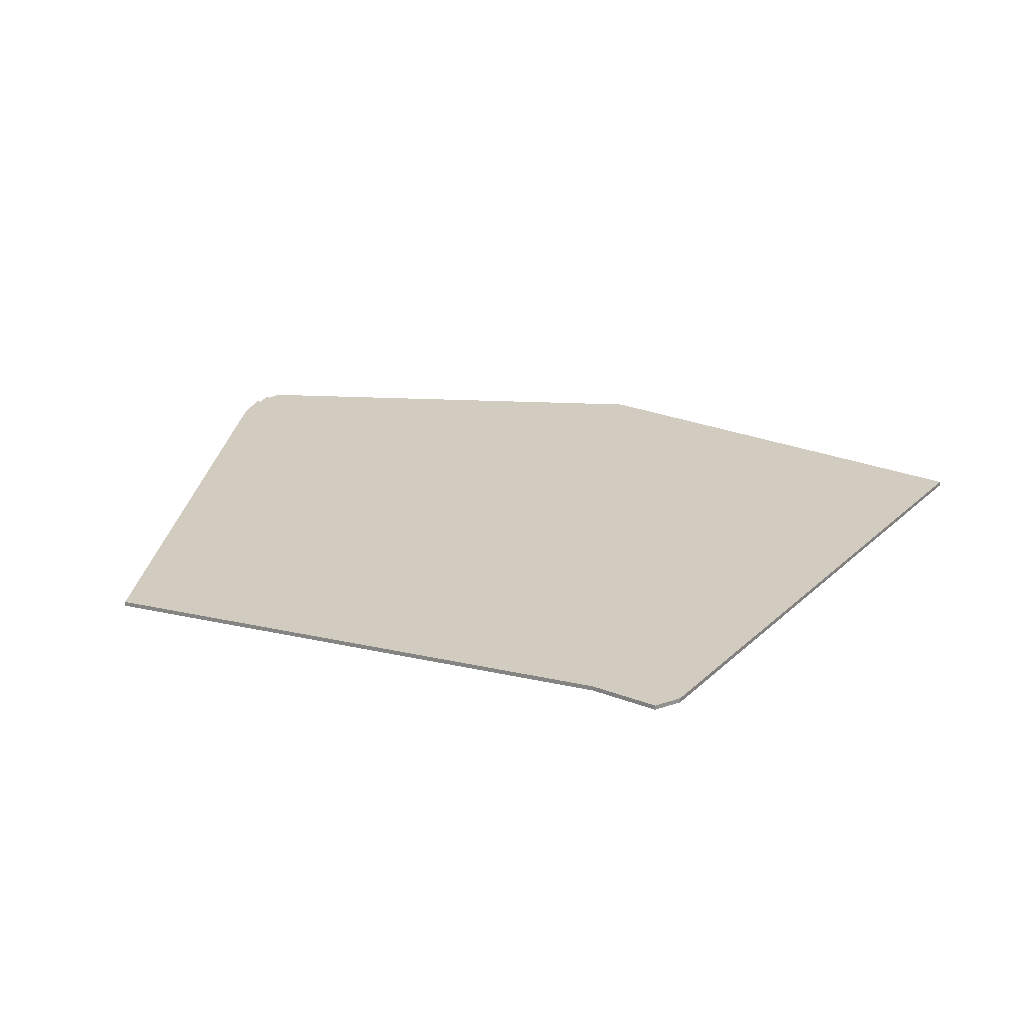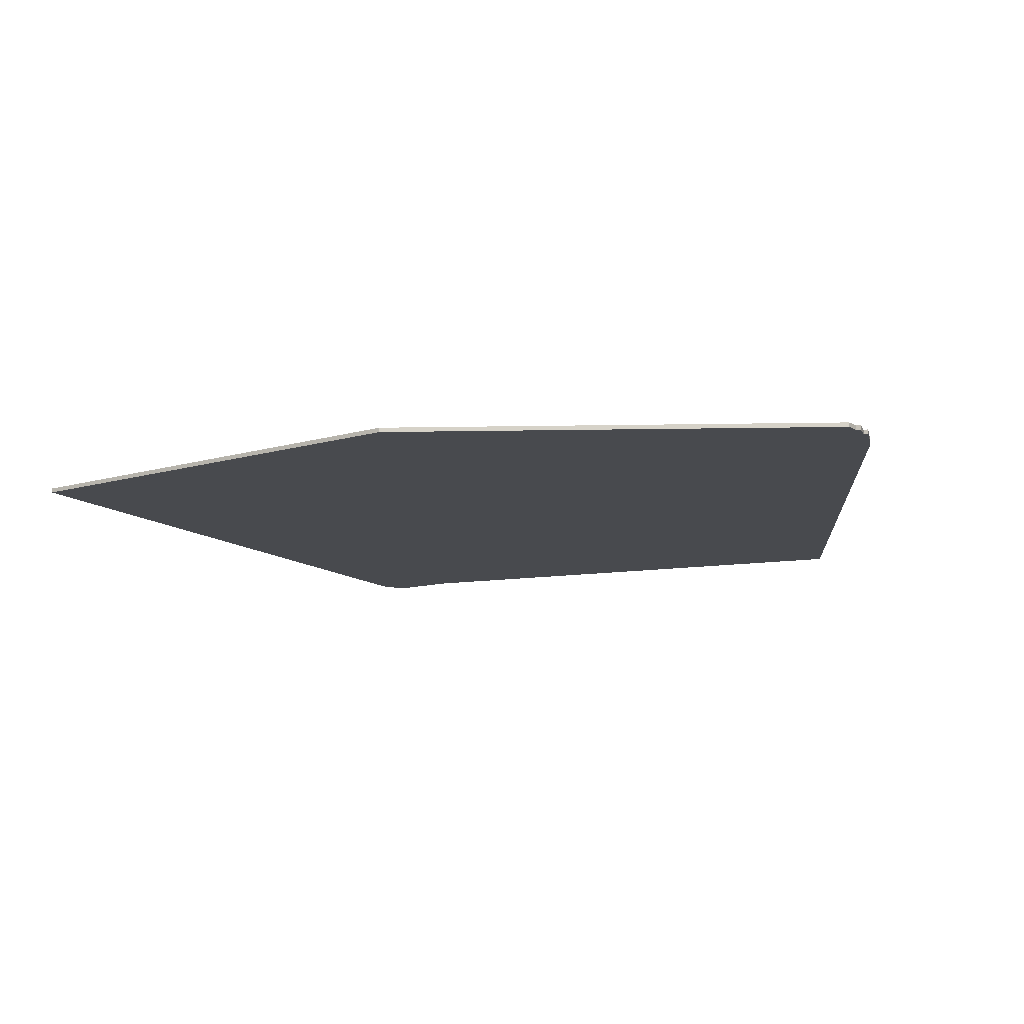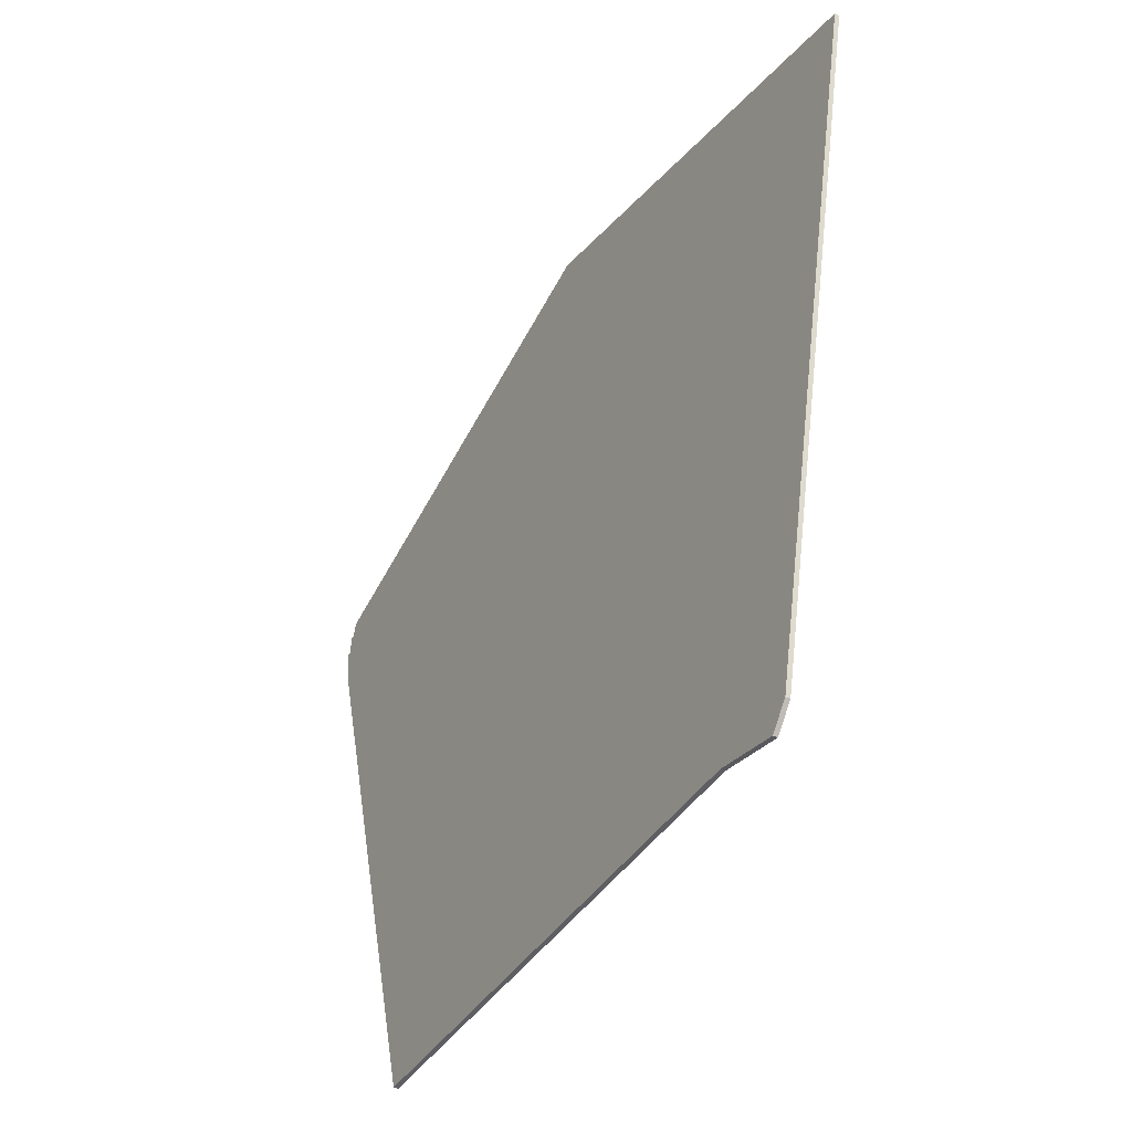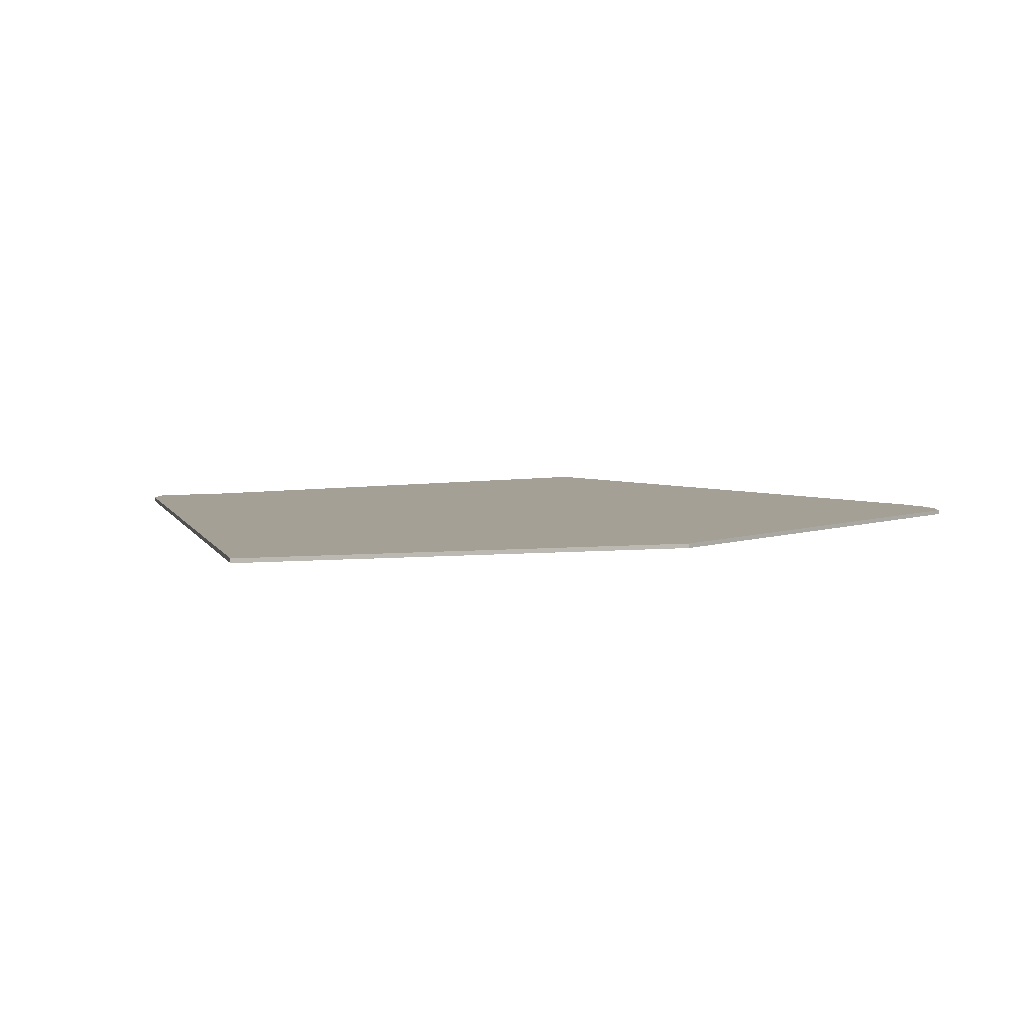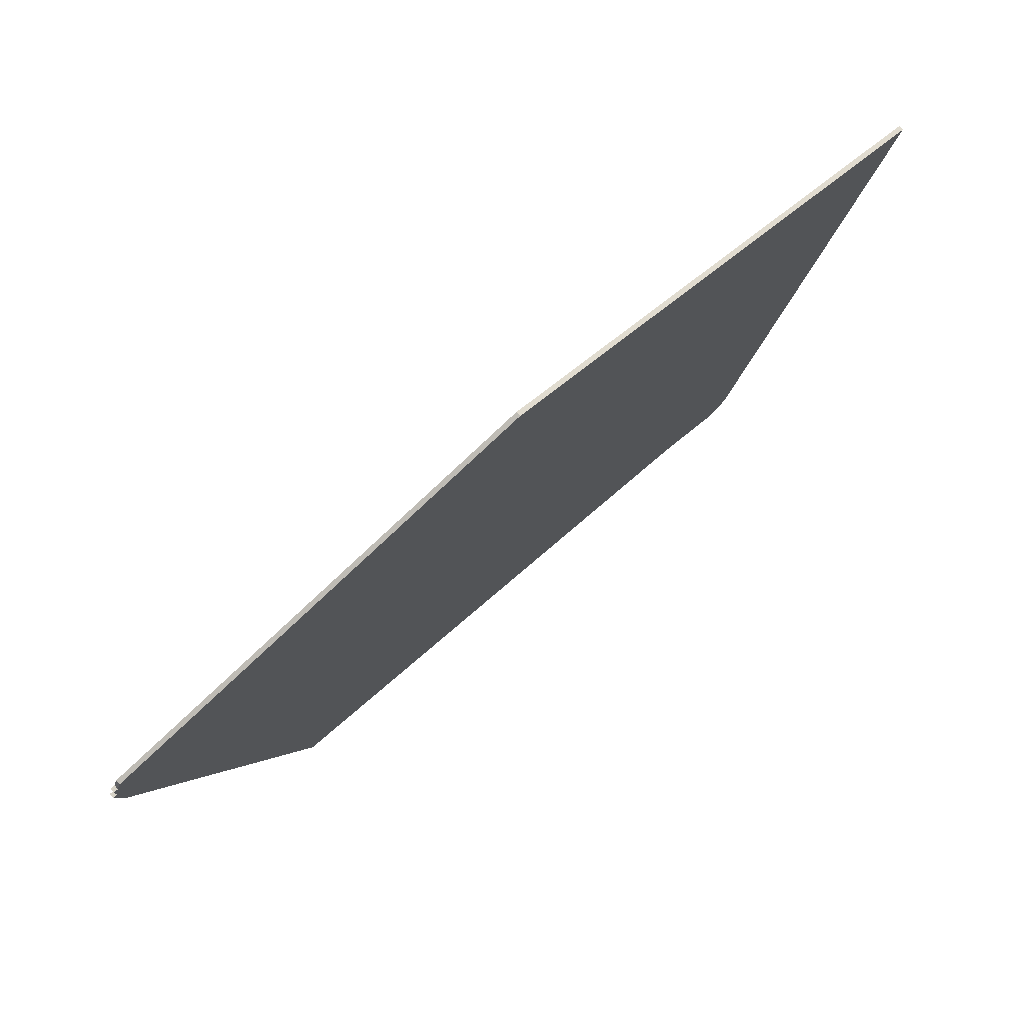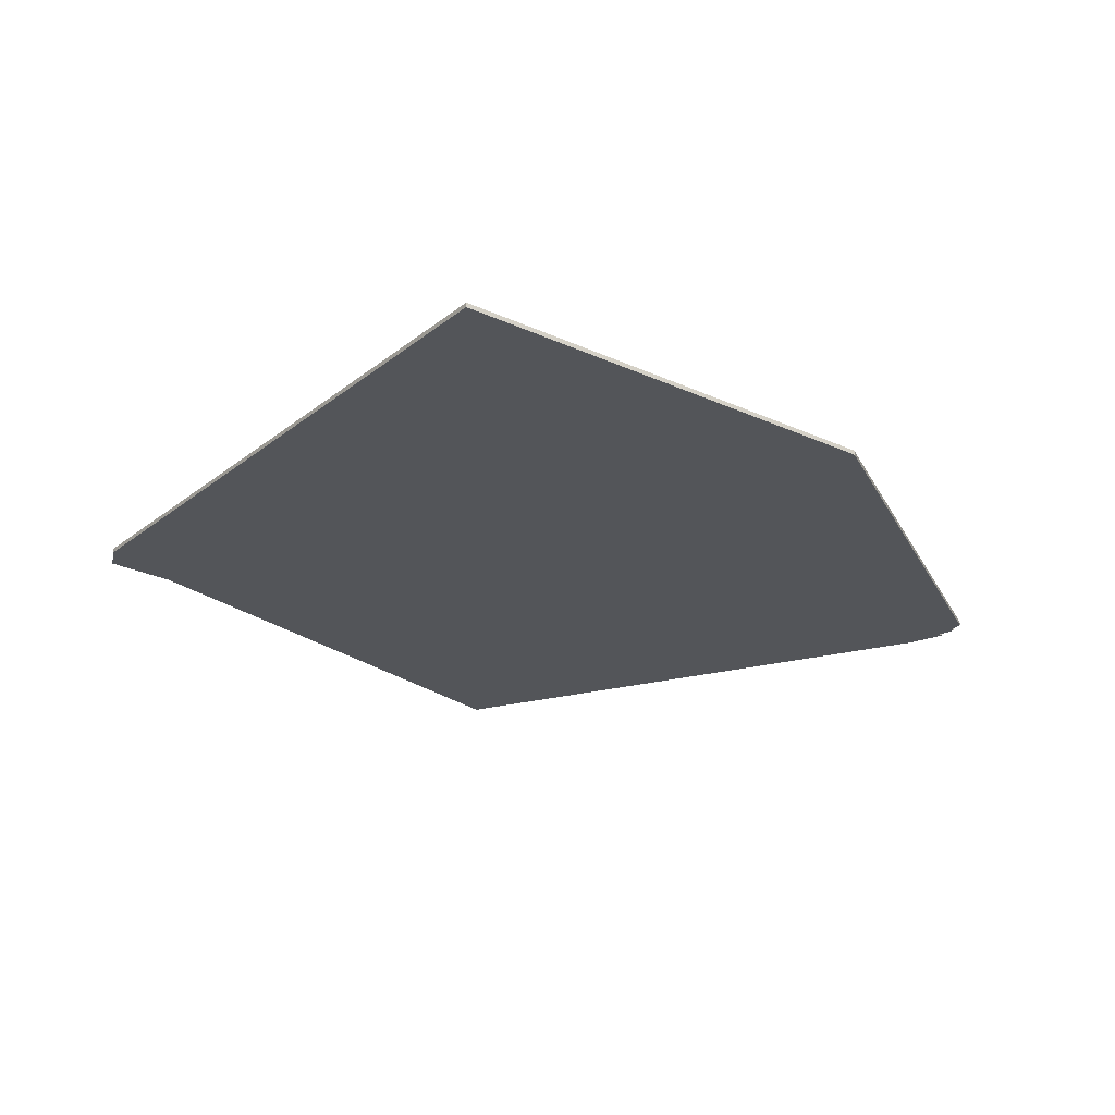
<metadata>
{"format":"obj","ext":"obj","renderer":"f3d","projection":"perspective","resolution":1024,"background":"white","views":[{"elev":23.9,"azim":21.6,"up":"+Z"},{"elev":-13.3,"azim":-160.6,"up":"+Z"},{"elev":-40.5,"azim":60.0,"up":"+Y"},{"elev":5.8,"azim":151.1,"up":"+Z"},{"elev":78.5,"azim":-40.3,"up":"+Y"},{"elev":-24.5,"azim":129.4,"up":"+Z"}]}
</metadata>
<code>
v 5318 -1016 0
v 5318 -1016 1
v 5318 -1020 0
v 5318 -1020 1
v 5318 -1029 0
v 5318 -1029 1
v 5516 -1007 0
v 5516 -1007 1
v 5317 -1020 0
v 5317 -1020 1
v 5482 -1150 0
v 5482 -1150 1
v 5486 -1145 0
v 5486 -1145 1
v 5320 -1013 0
v 5320 -1013 1
v 5319 -1016 0
v 5319 -1016 1
v 5352 -1149 0
v 5352 -1149 1
v 5418 -983 0
v 5418 -983 1
v 5467 -1147 0
v 5467 -1147 1
f 3 5 9
f 17 5 3
f 3 1 17
f 5 17 15
f 15 21 5
f 13 11 23
f 21 23 19
f 21 7 23
f 13 23 7
f 5 21 19
f 10 6 4
f 4 6 18
f 18 2 4
f 16 18 6
f 6 22 16
f 24 12 14
f 20 24 22
f 24 8 22
f 8 24 14
f 20 22 6
f 18 16 17
f 17 16 15
f 2 18 1
f 1 18 17
f 4 2 3
f 3 2 1
f 10 4 9
f 9 4 3
f 6 10 5
f 5 10 9
f 20 6 19
f 19 6 5
f 24 20 23
f 23 20 19
f 12 24 11
f 11 24 23
f 14 12 13
f 13 12 11
f 8 14 7
f 7 14 13
f 16 22 15
f 15 22 21
f 22 8 21
f 21 8 7

</code>
